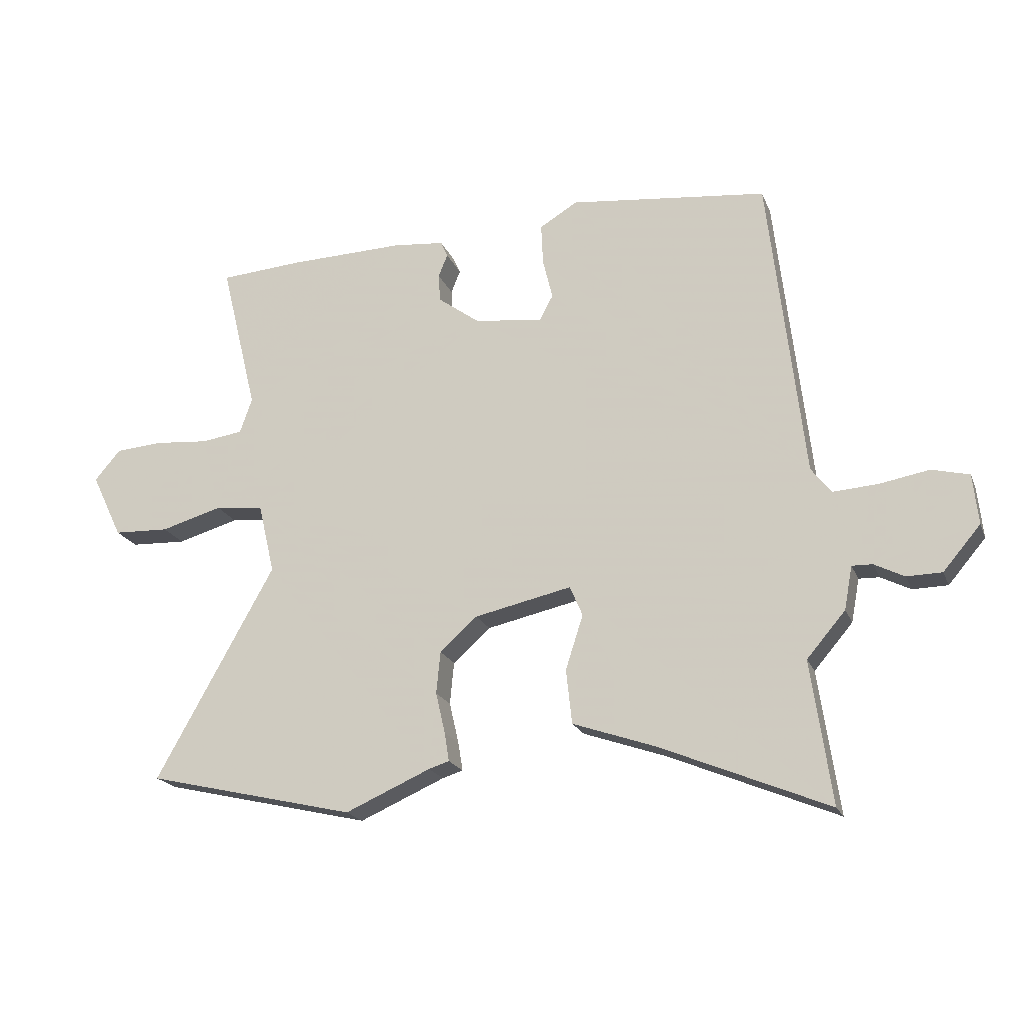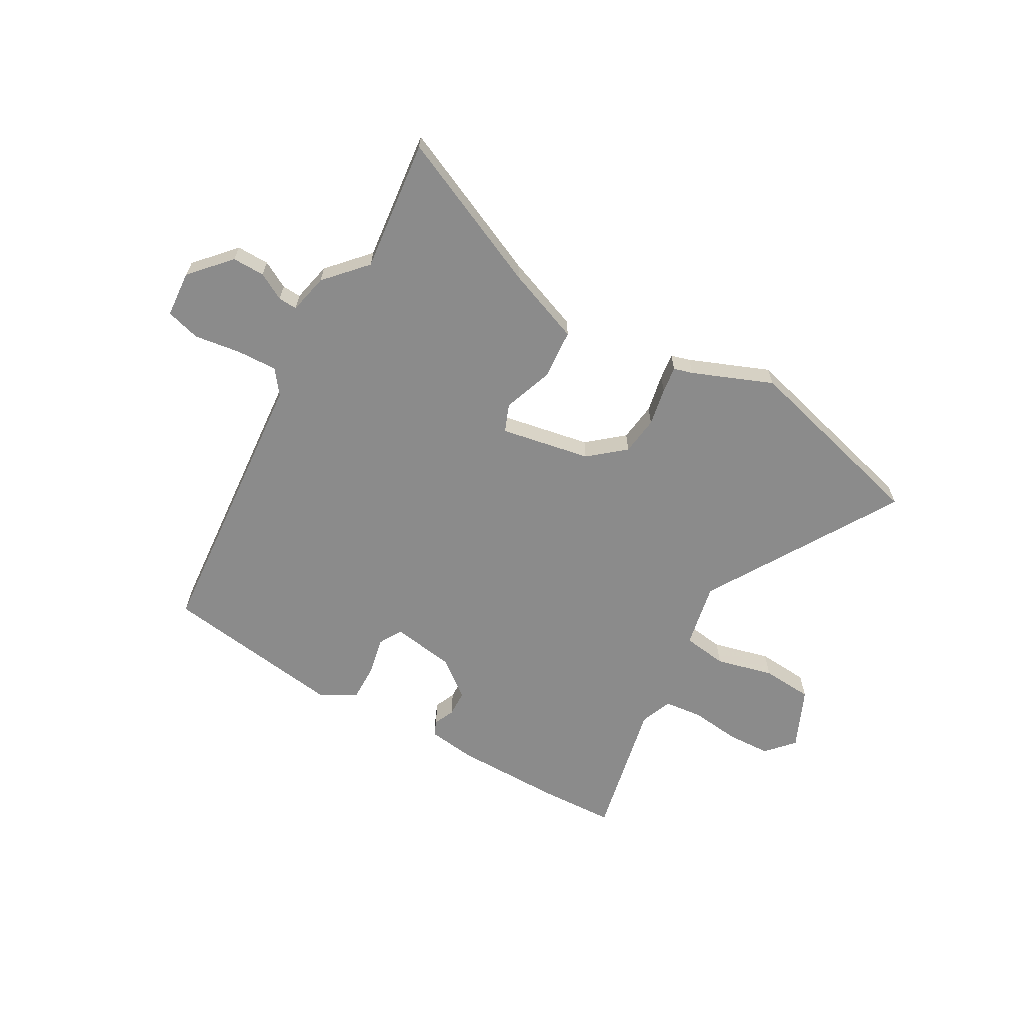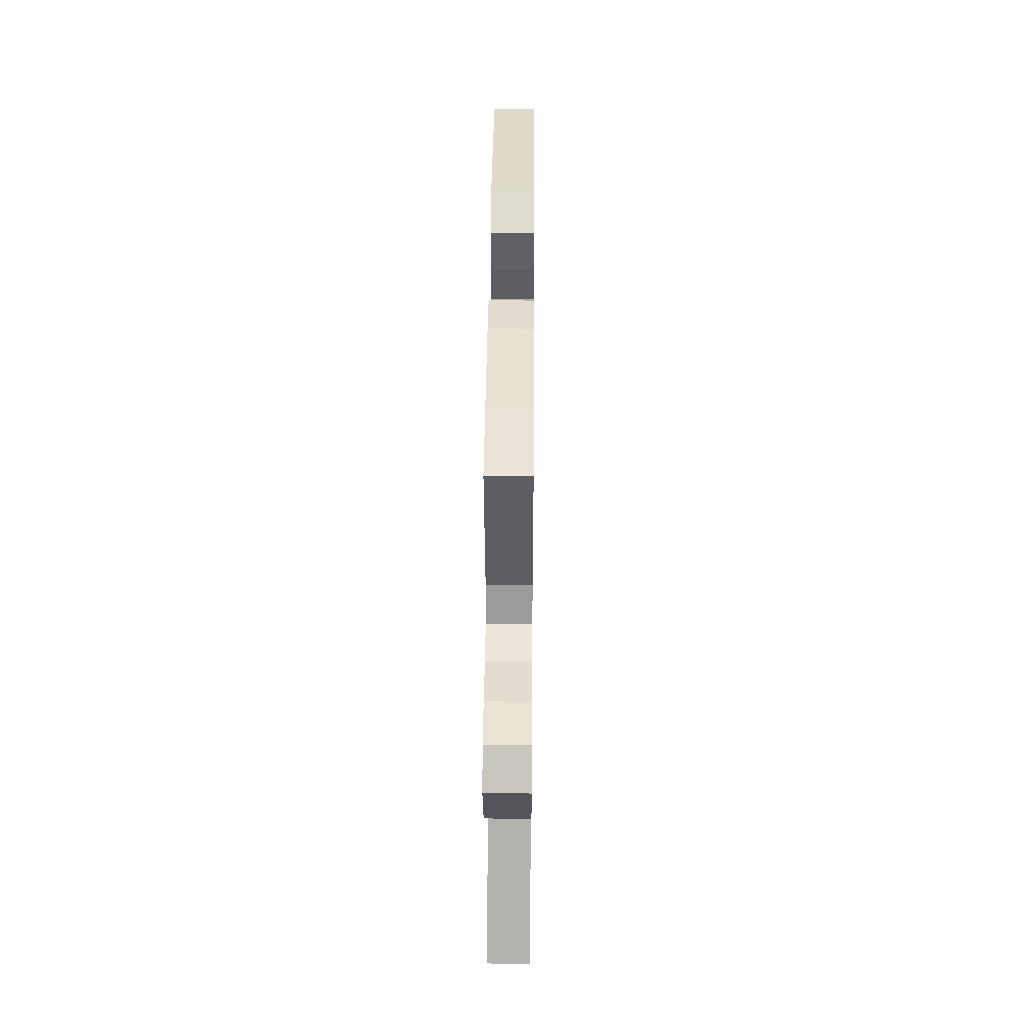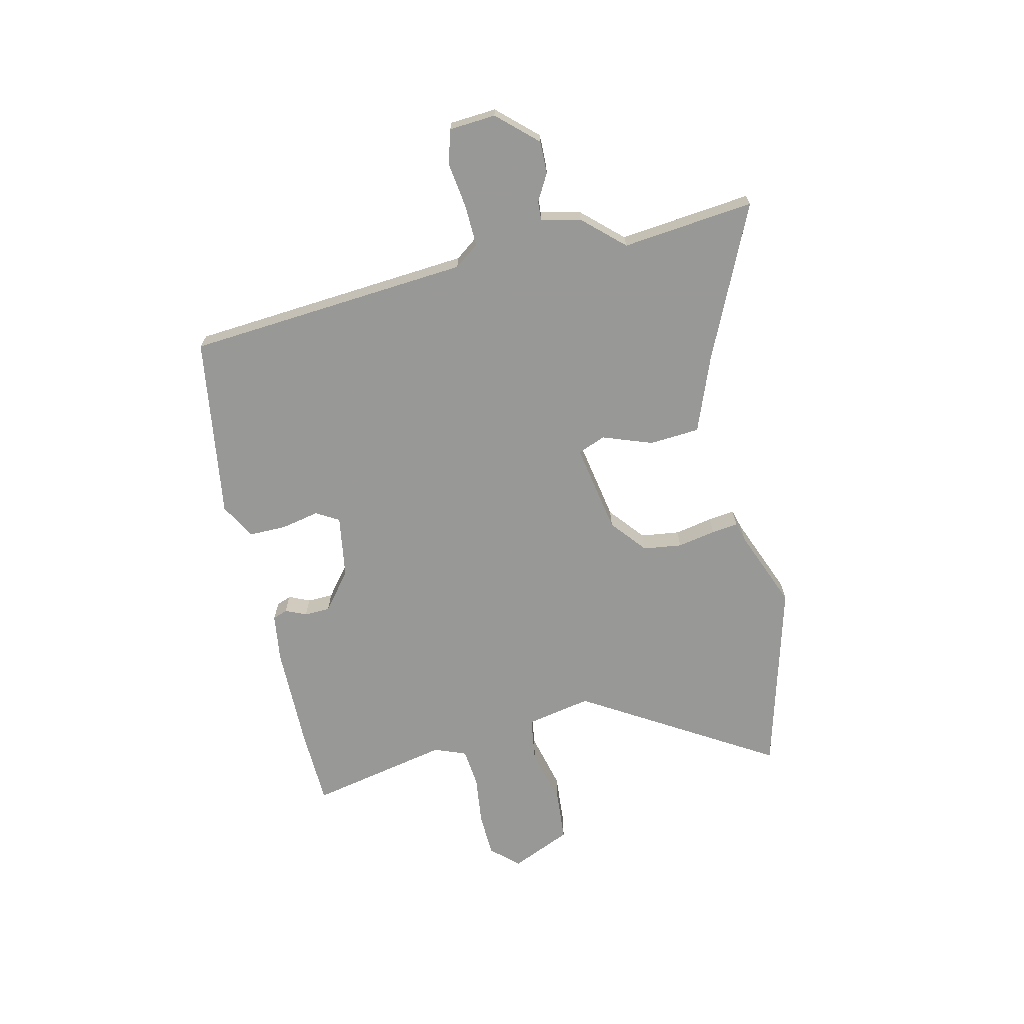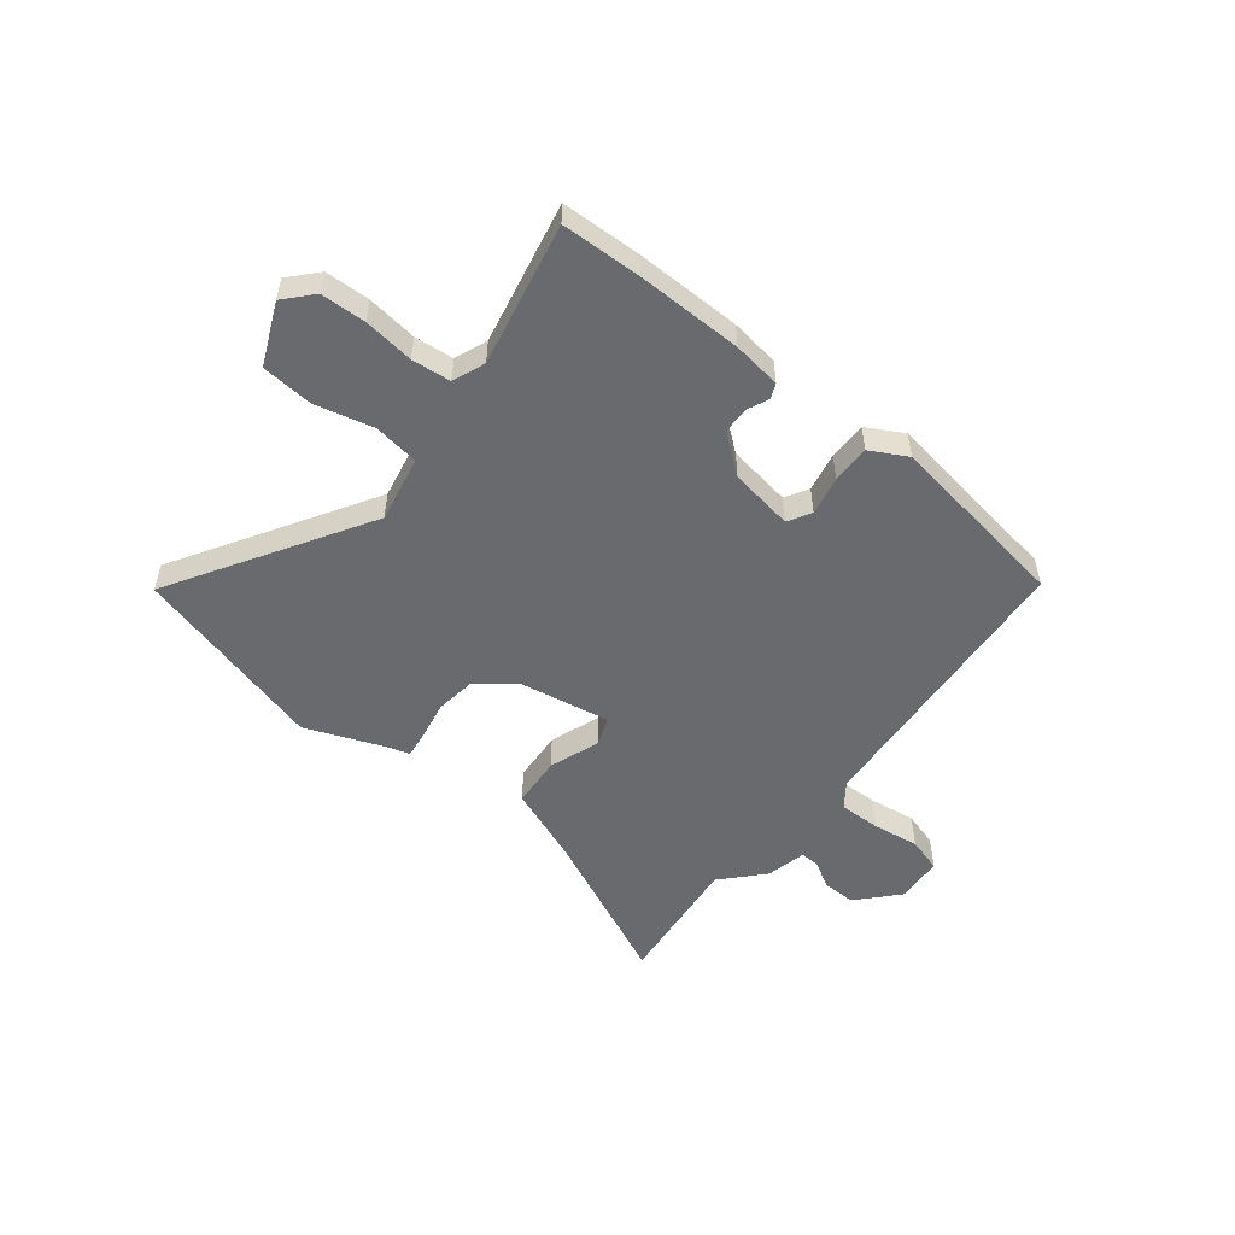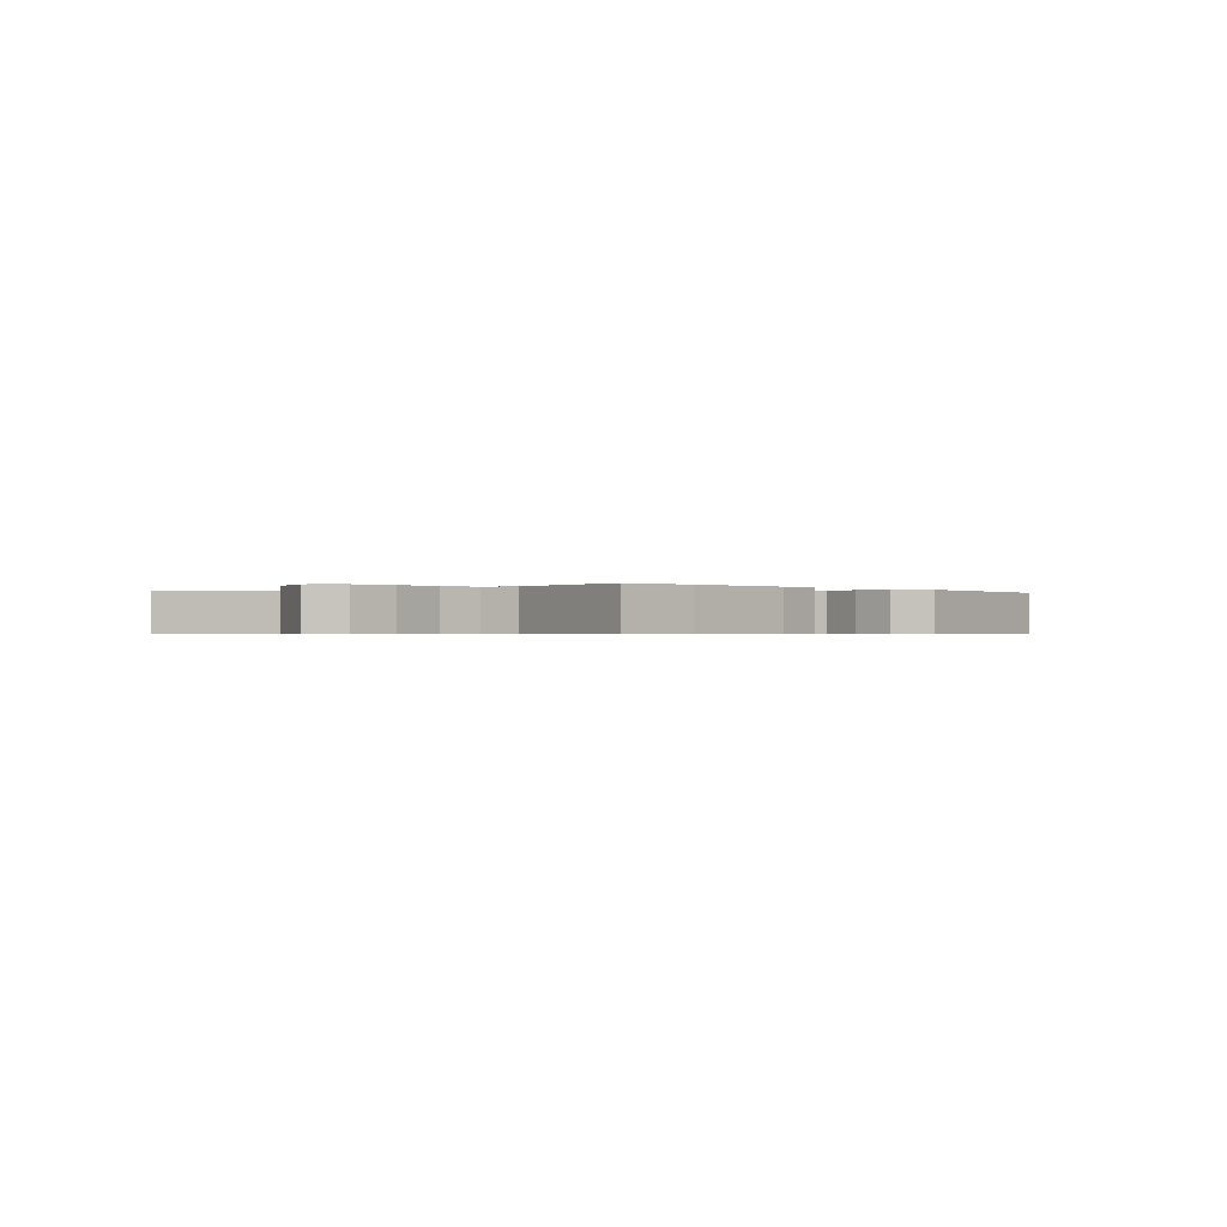
<metadata>
{"format":"obj","ext":"obj","renderer":"f3d","projection":"perspective","resolution":1024,"background":"white","views":[{"elev":-20.1,"azim":17.8,"up":"+Z"},{"elev":-63.9,"azim":148.7,"up":"+Y"},{"elev":39.4,"azim":-89.5,"up":"+Z"},{"elev":-68.5,"azim":101.0,"up":"+Y"},{"elev":-53.1,"azim":-40.5,"up":"+Y"},{"elev":-0.5,"azim":-47.5,"up":"+Y"}]}
</metadata>
<code>
v -0.312 0.07 -0.544
v -0.67 0.07 -0.46
v -0.467 0.07 -0.097
v -0.495 0.07 0.023
v -0.578 0.07 0.032
v -0.683 0.07 0.002
v -0.778 0.07 0.006
v -0.831 0.07 0.116
v -0.787 0.07 0.168
v -0.705 0.07 0.174
v -0.613 0.07 0.166
v -0.542 0.07 0.176
v -0.521 0.07 0.236
v -0.584 0.07 0.494
v -0.441 0.07 0.504
v -0.245 0.07 0.509
v -0.156 0.07 0.5
v -0.144 0.07 0.473
v -0.16 0.07 0.434
v -0.157 0.07 0.386
v -0.085 0.07 0.333
v 0.032 0.07 0.319
v 0.055 0.07 0.362
v 0.038 0.07 0.432
v 0.035 0.07 0.502
v 0.1 0.07 0.541
v 0.439 0.07 0.503
v 0.499 0.07 -0.021
v 0.534 0.07 -0.065
v 0.61 0.07 -0.06
v 0.695 0.07 -0.045
v 0.759 0.07 -0.061
v 0.768 0.07 -0.147
v 0.704 0.07 -0.222
v 0.644 0.07 -0.223
v 0.593 0.07 -0.197
v 0.558 0.07 -0.196
v 0.544 0.07 -0.27
v 0.478 0.07 -0.347
v 0.513 0.07 -0.591
v 0.225 0.07 -0.471
v 0.084 0.07 -0.422
v 0.074 0.07 -0.329
v 0.104 0.07 -0.236
v 0.082 0.07 -0.185
v -0.084 0.07 -0.221
v -0.148 0.07 -0.278
v -0.155 0.07 -0.35
v -0.139 0.07 -0.42
v -0.131 0.07 -0.469
v -0.166 0.07 -0.48
v -0.312 0 -0.544
v -0.67 0 -0.46
v -0.467 0 -0.097
v -0.495 0 0.023
v -0.578 0 0.032
v -0.683 0 0.002
v -0.778 0 0.006
v -0.831 0 0.116
v -0.787 0 0.168
v -0.705 0 0.174
v -0.613 0 0.166
v -0.542 0 0.176
v -0.521 0 0.236
v -0.584 0 0.494
v -0.441 0 0.504
v -0.245 0 0.509
v -0.156 0 0.5
v -0.144 0 0.473
v -0.16 0 0.434
v -0.157 0 0.386
v -0.085 0 0.333
v 0.032 0 0.319
v 0.055 0 0.362
v 0.038 0 0.432
v 0.035 0 0.502
v 0.1 0 0.541
v 0.439 0 0.503
v 0.499 0 -0.021
v 0.534 0 -0.065
v 0.61 0 -0.06
v 0.695 0 -0.045
v 0.759 0 -0.061
v 0.768 0 -0.147
v 0.704 0 -0.222
v 0.644 0 -0.223
v 0.593 0 -0.197
v 0.558 0 -0.196
v 0.544 0 -0.27
v 0.478 0 -0.347
v 0.513 0 -0.591
v 0.225 0 -0.471
v 0.084 0 -0.422
v 0.074 0 -0.329
v 0.104 0 -0.236
v 0.082 0 -0.185
v -0.084 0 -0.221
v -0.148 0 -0.278
v -0.155 0 -0.35
v -0.139 0 -0.42
v -0.131 0 -0.469
v -0.166 0 -0.48
f 48 49 50 51
f 1 2 3
f 51 1 3
f 48 51 3
f 47 48 3 4
f 46 47 4
f 45 46 4
f 41 42 43 44
f 41 44 45
f 40 41 45
f 39 40 45
f 37 38 39 45
f 34 35 36
f 33 34 36
f 32 33 36
f 31 32 36
f 30 31 36
f 29 30 36 37
f 37 45 4
f 29 37 4
f 28 29 4
f 26 27 28
f 25 26 28
f 24 25 28
f 23 24 28
f 17 18 19
f 16 17 19
f 15 16 19
f 14 15 19
f 13 14 19
f 12 13 19 20
f 9 10 11
f 8 9 11
f 7 8 11
f 6 7 11
f 5 6 11
f 5 11 12
f 12 20 21
f 5 12 21
f 4 5 21
f 22 23 28
f 4 21 22 28
f 102 101 100 99
f 54 53 52
f 54 52 102
f 54 102 99
f 55 54 99 98
f 55 98 97
f 55 97 96
f 95 94 93 92
f 96 95 92
f 96 92 91
f 96 91 90
f 96 90 89 88
f 87 86 85
f 87 85 84
f 87 84 83
f 87 83 82
f 87 82 81
f 88 87 81 80
f 55 96 88
f 55 88 80
f 55 80 79
f 79 78 77
f 79 77 76
f 79 76 75
f 79 75 74
f 70 69 68
f 70 68 67
f 70 67 66
f 70 66 65
f 70 65 64
f 71 70 64 63
f 62 61 60
f 62 60 59
f 62 59 58
f 62 58 57
f 62 57 56
f 63 62 56
f 72 71 63
f 72 63 56
f 72 56 55
f 79 74 73
f 79 73 72 55
f 1 52 53 2
f 2 53 54 3
f 3 54 55 4
f 4 55 56 5
f 5 56 57 6
f 6 57 58 7
f 7 58 59 8
f 8 59 60 9
f 9 60 61 10
f 10 61 62 11
f 11 62 63 12
f 12 63 64 13
f 13 64 65 14
f 14 65 66 15
f 15 66 67 16
f 16 67 68 17
f 17 68 69 18
f 18 69 70 19
f 19 70 71 20
f 20 71 72 21
f 21 72 73 22
f 22 73 74 23
f 23 74 75 24
f 24 75 76 25
f 25 76 77 26
f 26 77 78 27
f 27 78 79 28
f 28 79 80 29
f 29 80 81 30
f 30 81 82 31
f 31 82 83 32
f 32 83 84 33
f 33 84 85 34
f 34 85 86 35
f 35 86 87 36
f 36 87 88 37
f 37 88 89 38
f 38 89 90 39
f 39 90 91 40
f 40 91 92 41
f 41 92 93 42
f 42 93 94 43
f 43 94 95 44
f 44 95 96 45
f 45 96 97 46
f 46 97 98 47
f 47 98 99 48
f 48 99 100 49
f 49 100 101 50
f 50 101 102 51
f 51 102 52 1

</code>
